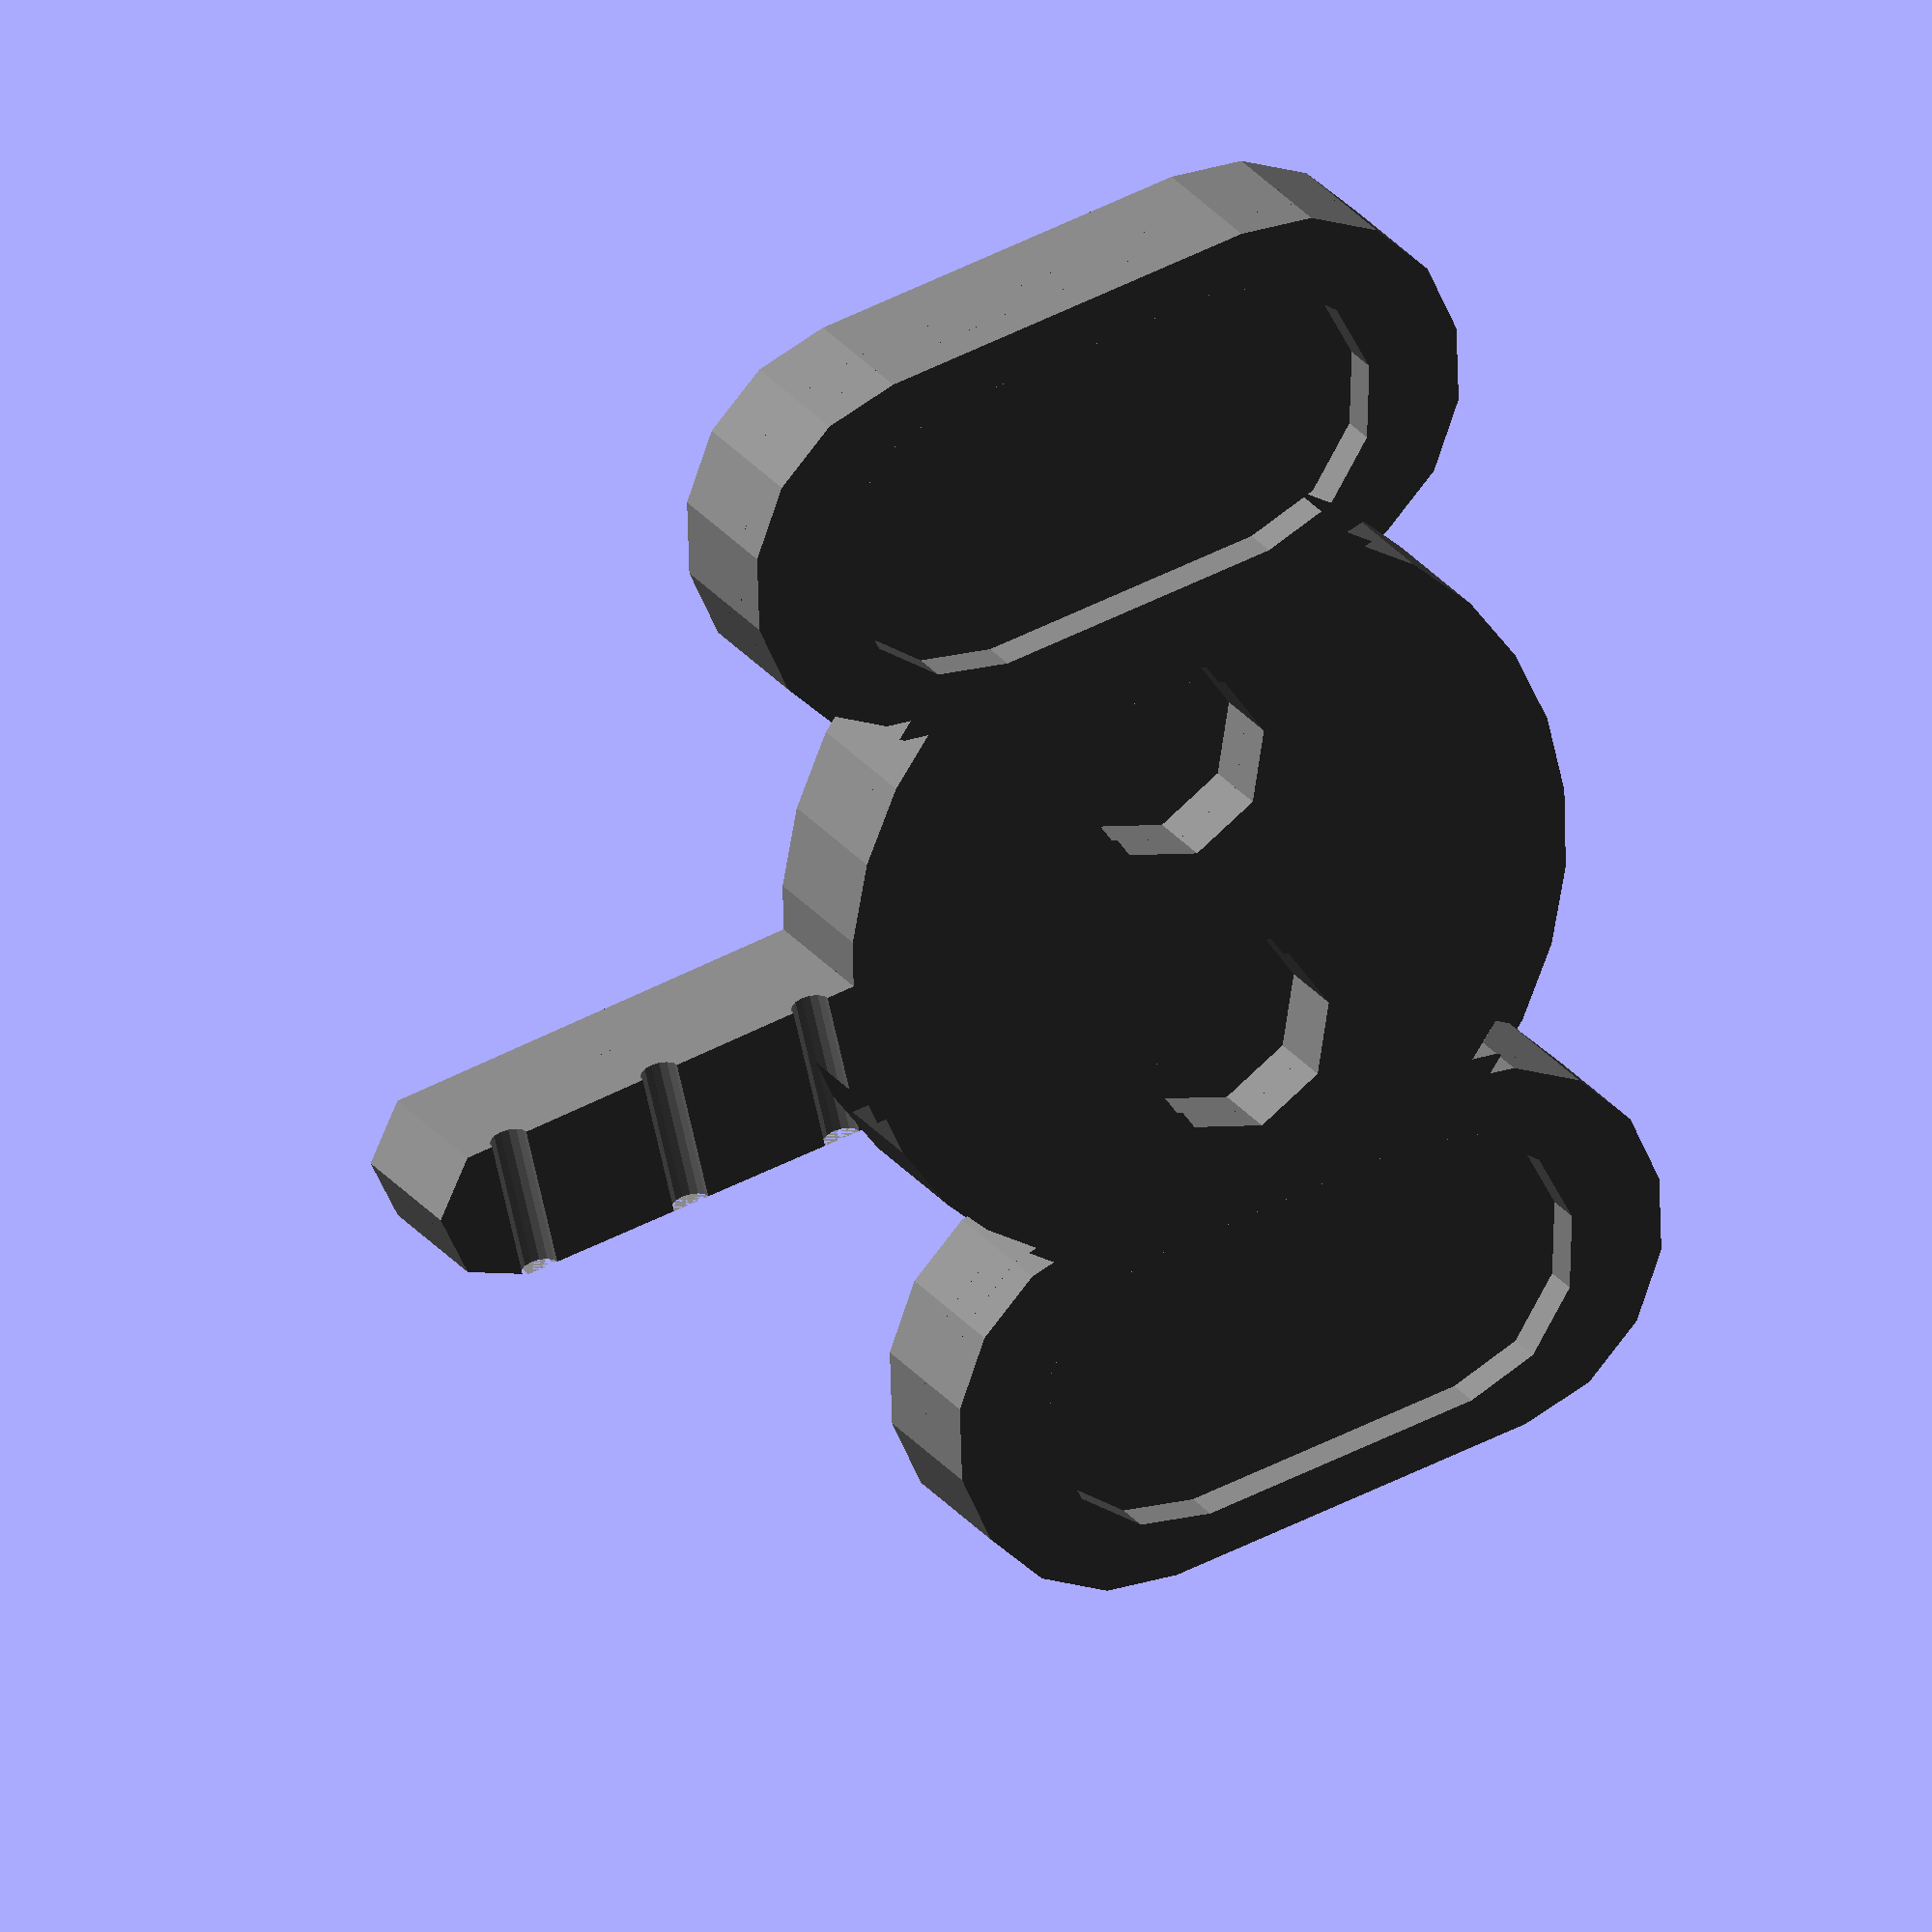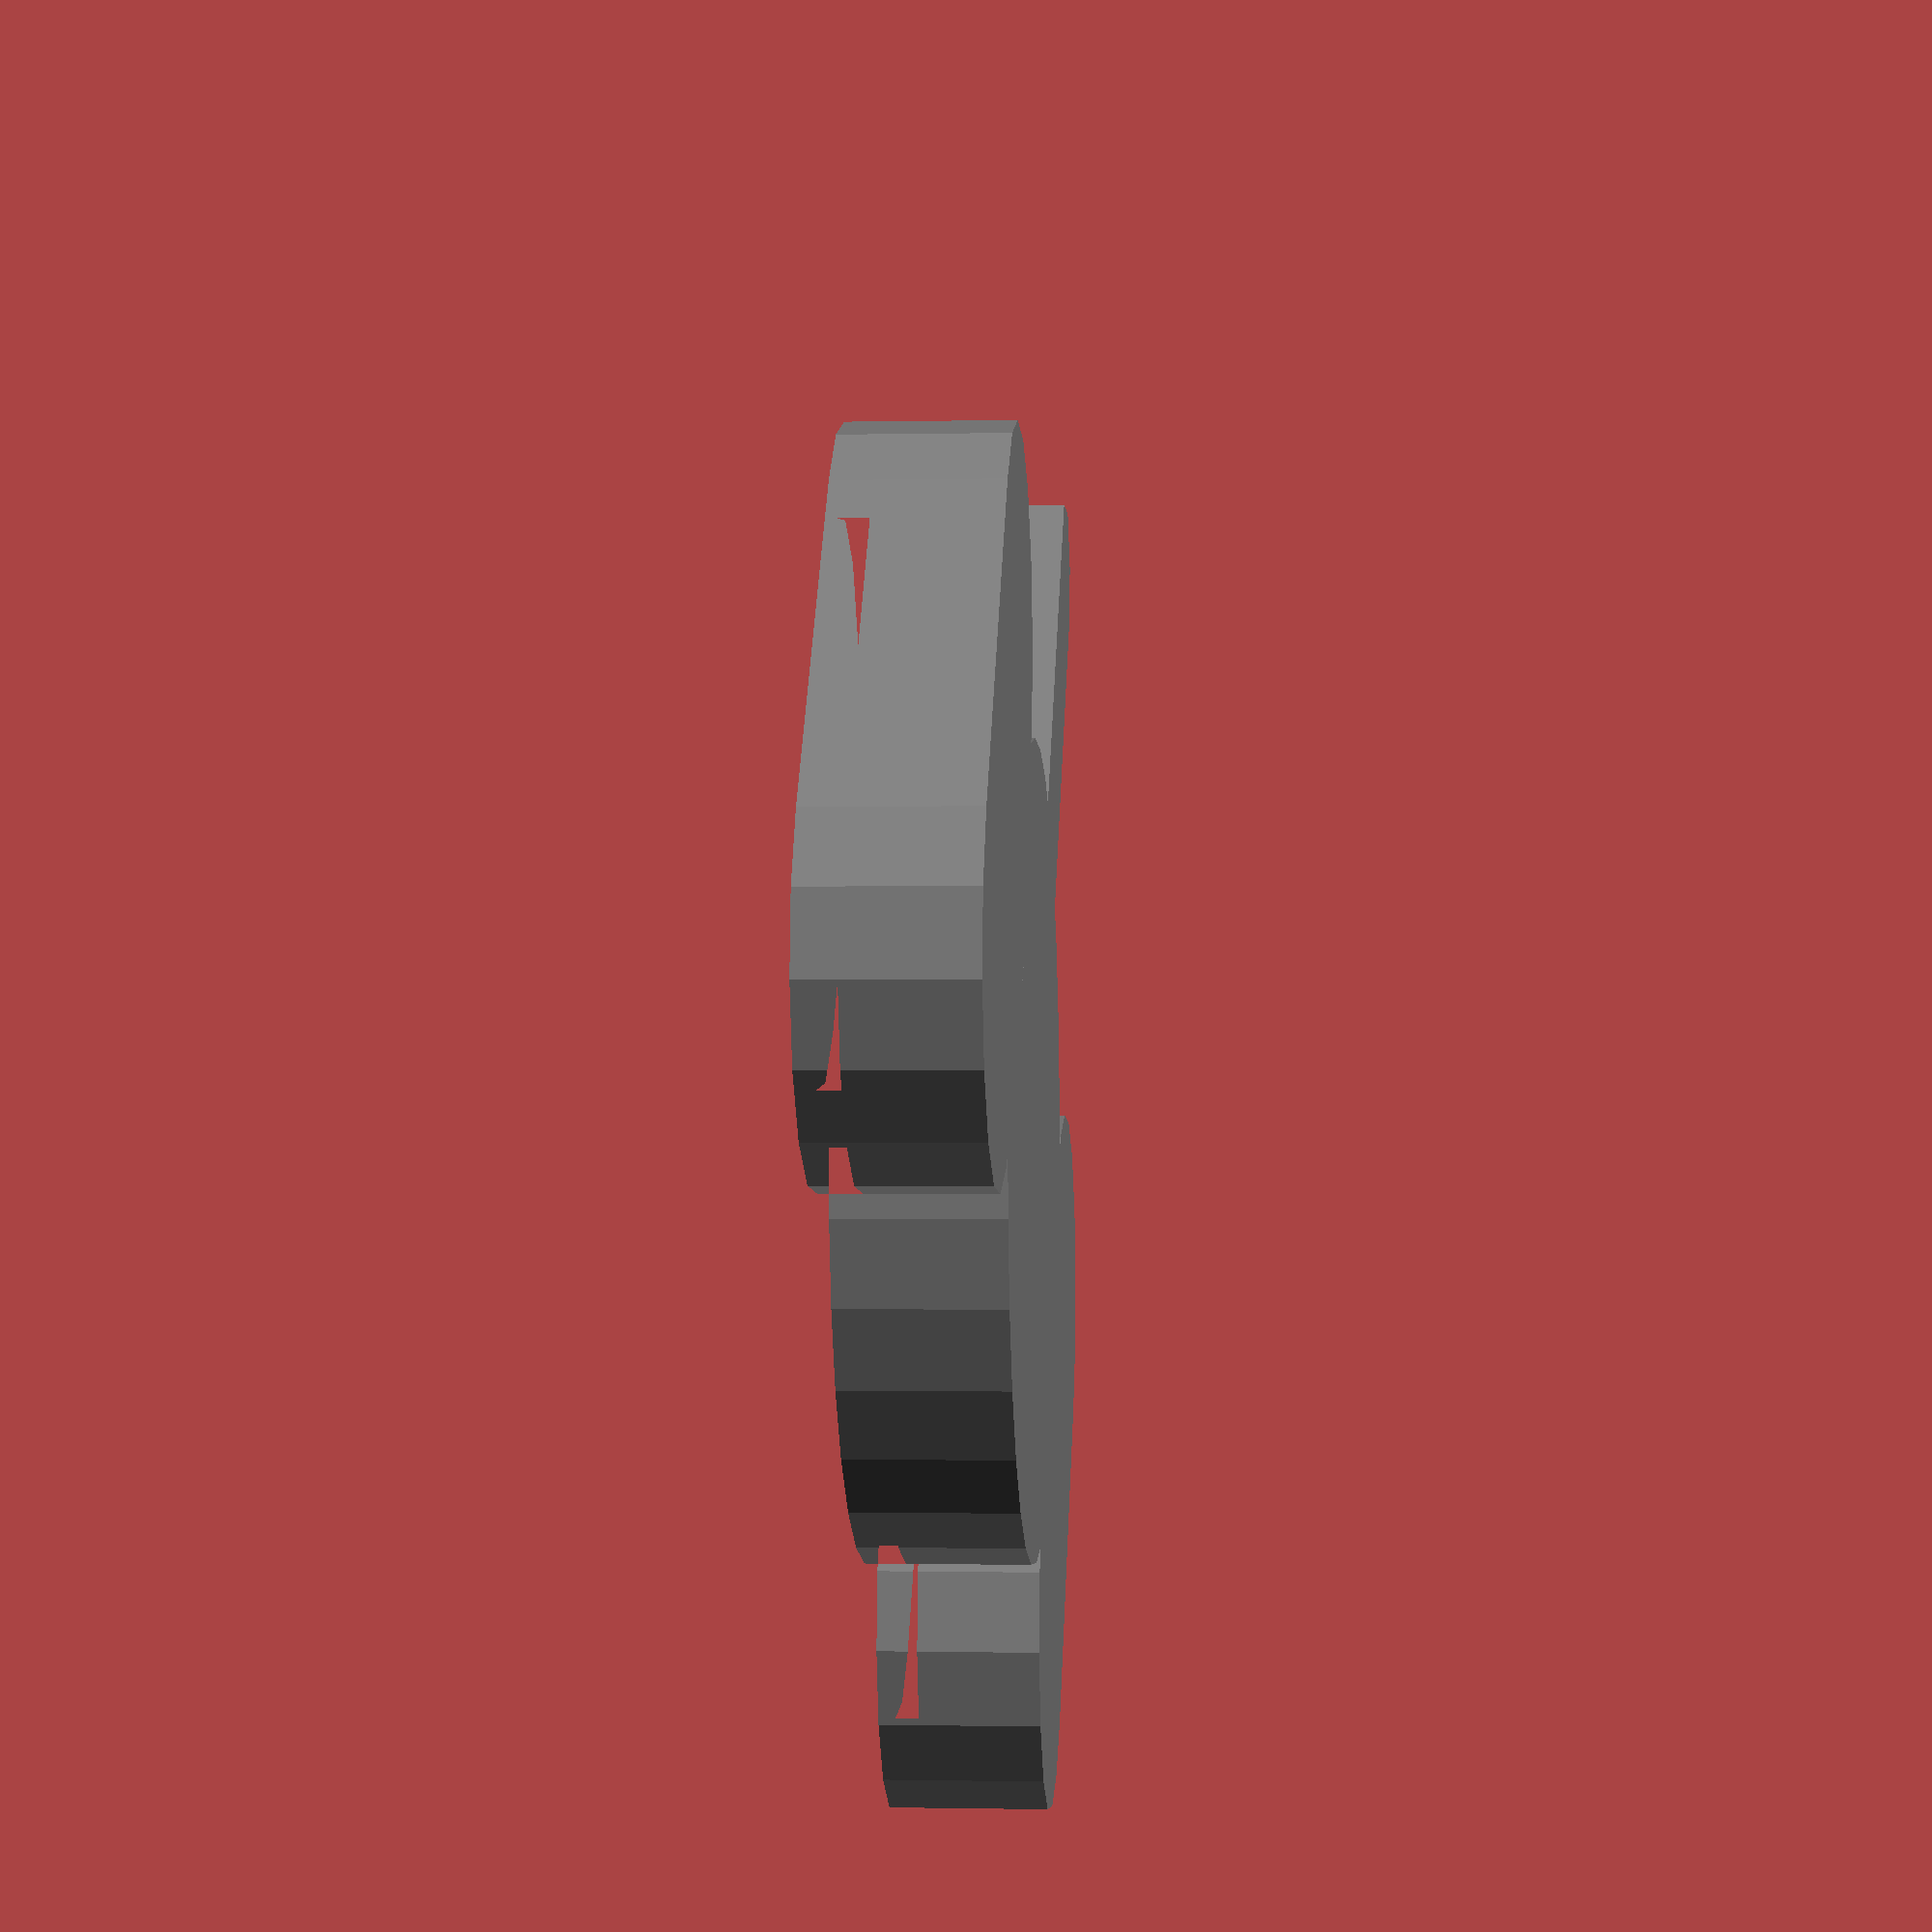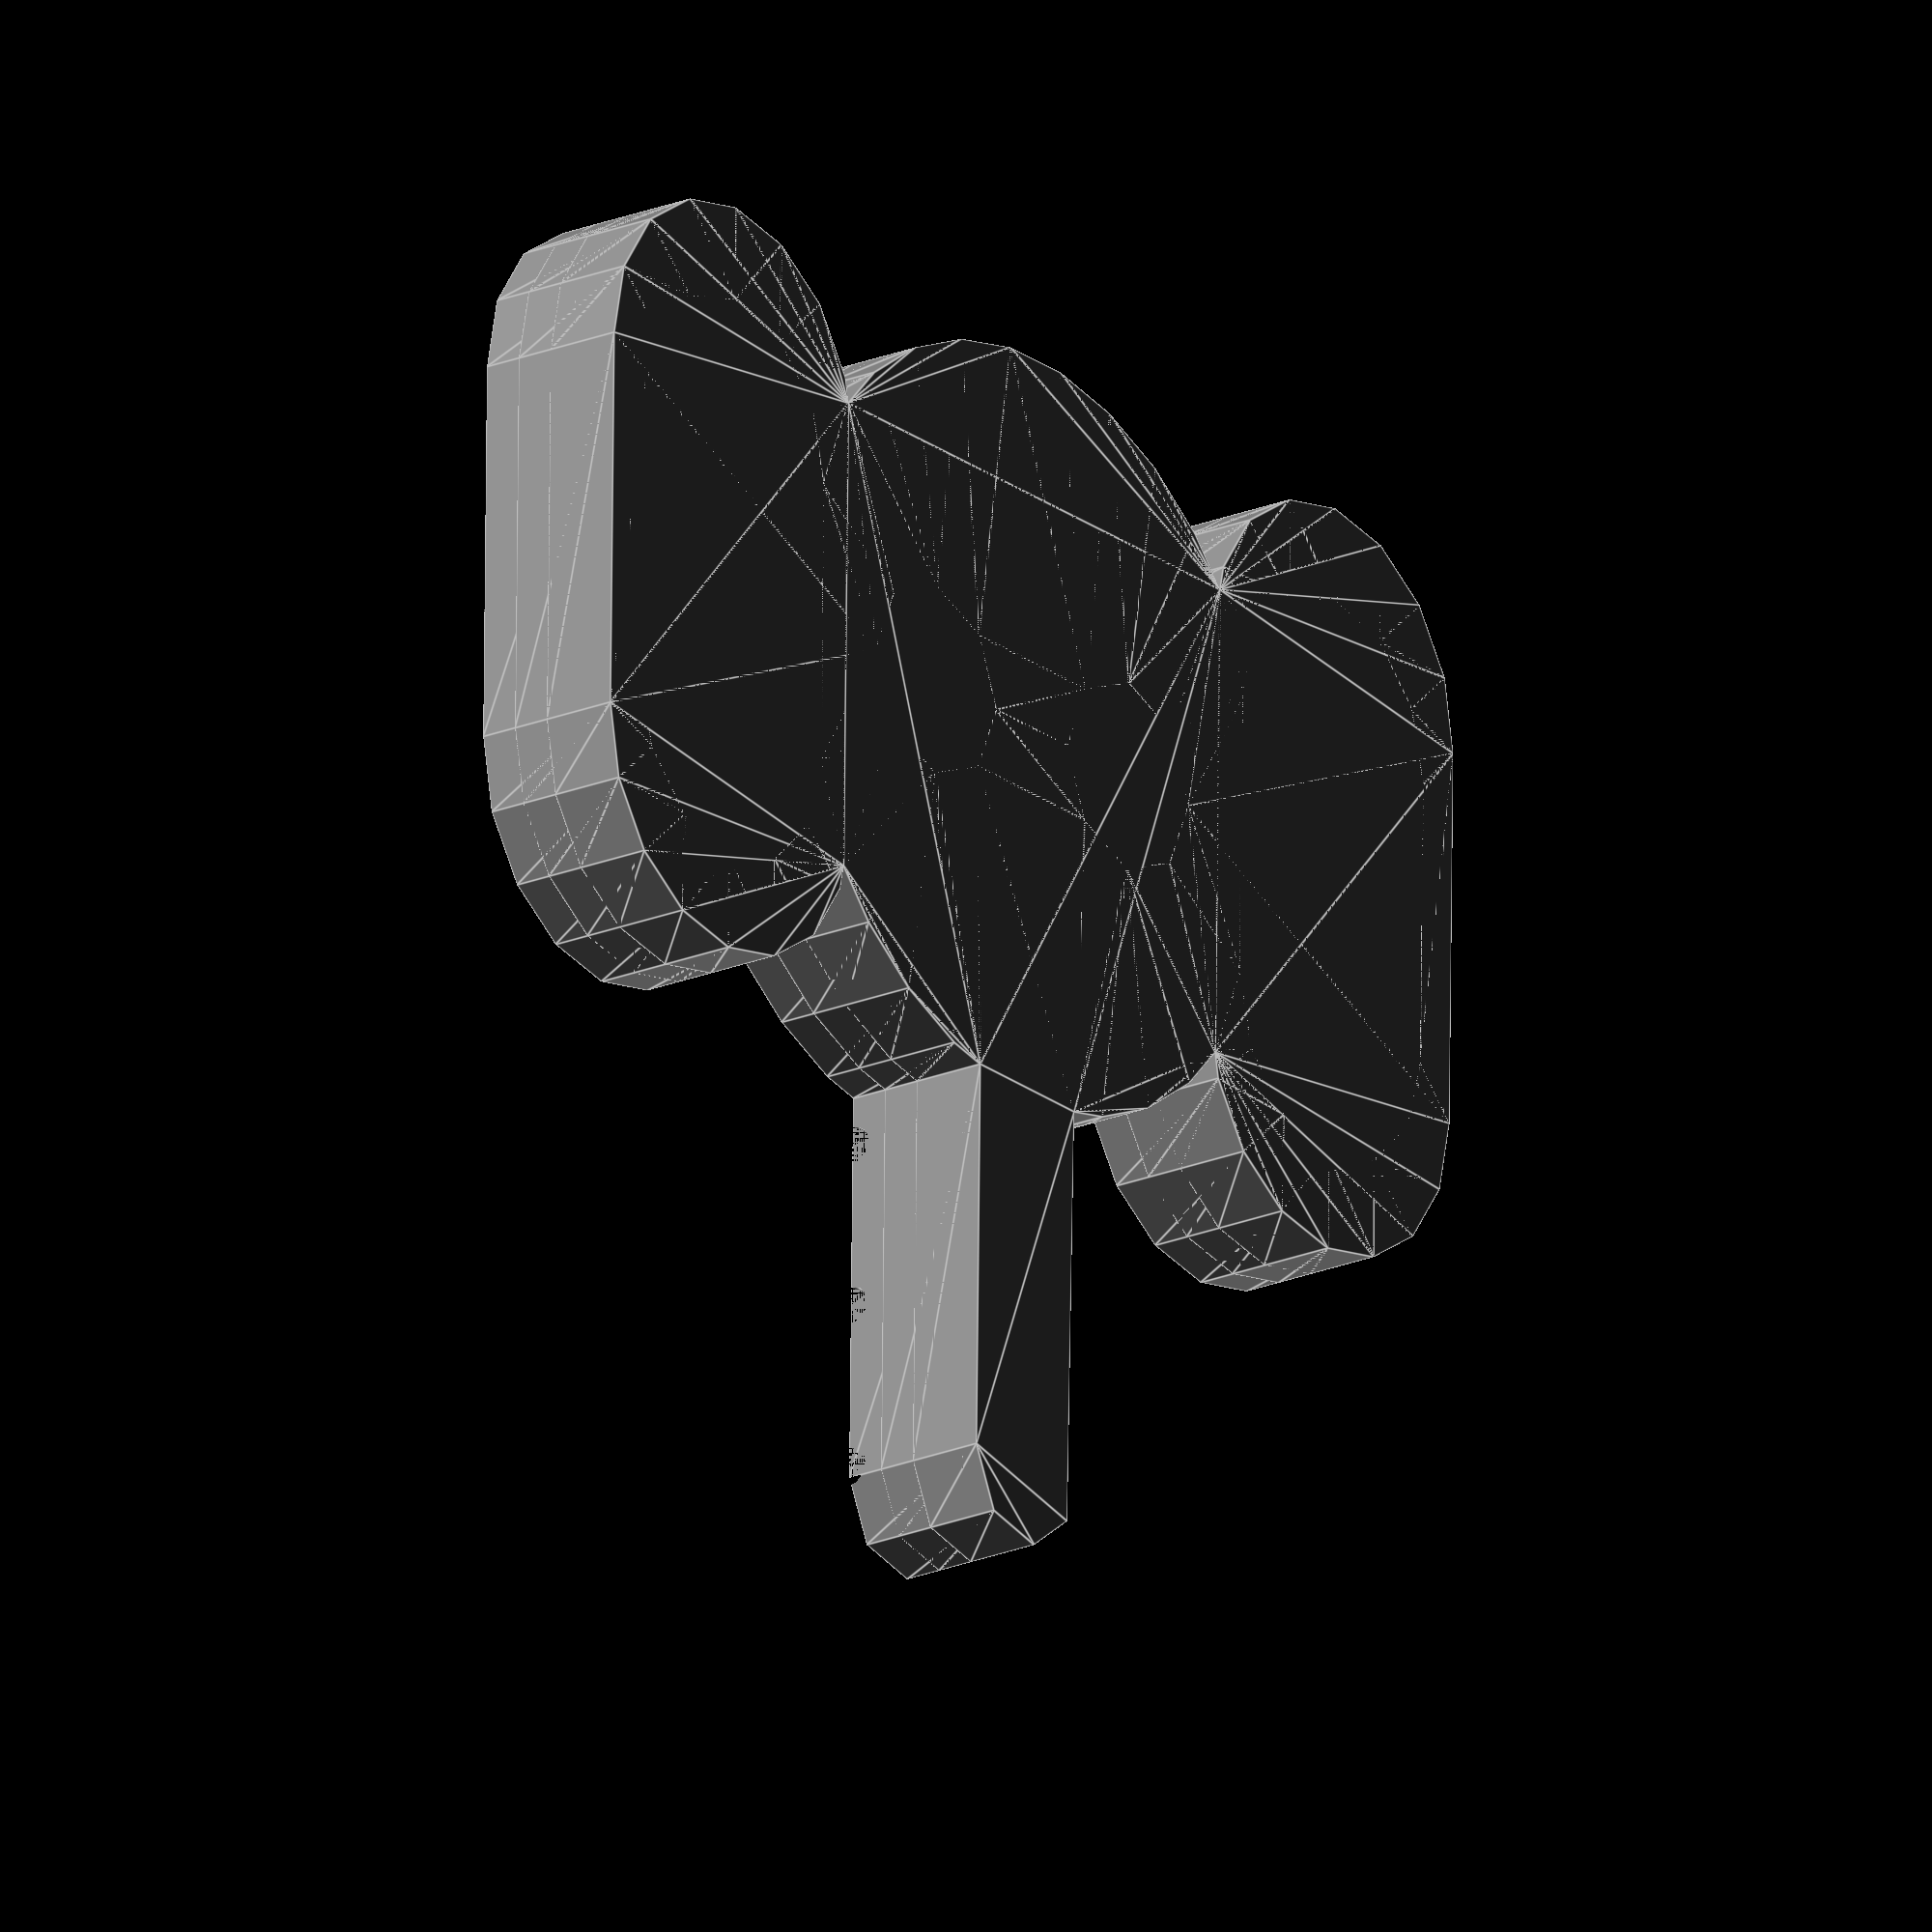
<openscad>
headDia=20;
earDia=10;

module elephantEar(dia,height){
	hull(){
		translate([0, (height-dia)/2]) circle(d=dia);
		translate([0,-(height-dia)/2]) circle(d=dia);
	}
}

module trunk(length,width){
	hull(){
		square(width,center=true);
		translate([0,-length]) circle(d=width);
		}
}

module eyes(dia,sep){
	translate([ sep,0]) circle(dia);
	translate([-sep,0]) circle(dia);
}

module headBase(){
	translate([ (headDia*0.75)/2+earDia/2,0]) elephantEar(dia=earDia,height=headDia);
	translate([-(headDia*0.75)/2-earDia/2,0]) elephantEar(dia=earDia,height=headDia);
	circle(d=headDia);
	trunk(length=headDia,width=headDia/5);
}

module withEyes(){
difference(){
	headBase();
	eyes(dia=headDia/8,sep=headDia/5);
}
}

module withEarInset(){
	difference(){
		withEyes();
		translate([ ((headDia*0.75)/2+earDia/2),0]) elephantEar(dia=earDia*.75,height=headDia*.75);
		translate([-((headDia*0.75)/2+earDia/2),0]) elephantEar(dia=earDia*.75,height=headDia*.75);
	}
}

module trunkRibs(ribDepth,RibCount,TrunkLength,headDia,width,zTop){
firstNotch=(TrunkLength-headDia/2)*1.1;
notchGap=((TrunkLength+width)-firstNotch)/(RibCount);
	for(i=[0,1,RibCount-1]){
		translate([0,-firstNotch-(notchGap*i),zTop]) rotate([0,90,0]) cylinder(r=ribDepth,h=width,center=true, $fn=15);
	}
}

module mainBlock(){
linear_extrude(height=4) withEarInset();
linear_extrude(height=3) withEyes();
linear_extrude(height=2) headBase();
}

color("gray") difference(){
	mainBlock();
	trunkRibs(0.5,3,TrunkLength=headDia,headDia=headDia,width=headDia/5,zTop=4);
}

// Written in 2020 by Scopeuk
//
// To the extent possible under law, the author(s) have dedicated all
// copyright and related and neighboring rights to this software to the
// public domain worldwide. This software is distributed without any
// warranty.
//
// You should have received a copy of the CC0 Public Domain
// Dedication along with this software.
// If not, see <http://creativecommons.org/publicdomain/zero/1.0/>.

</openscad>
<views>
elev=336.5 azim=76.9 roll=333.9 proj=o view=solid
elev=180.8 azim=319.4 roll=85.6 proj=p view=wireframe
elev=201.1 azim=179.1 roll=53.0 proj=o view=edges
</views>
